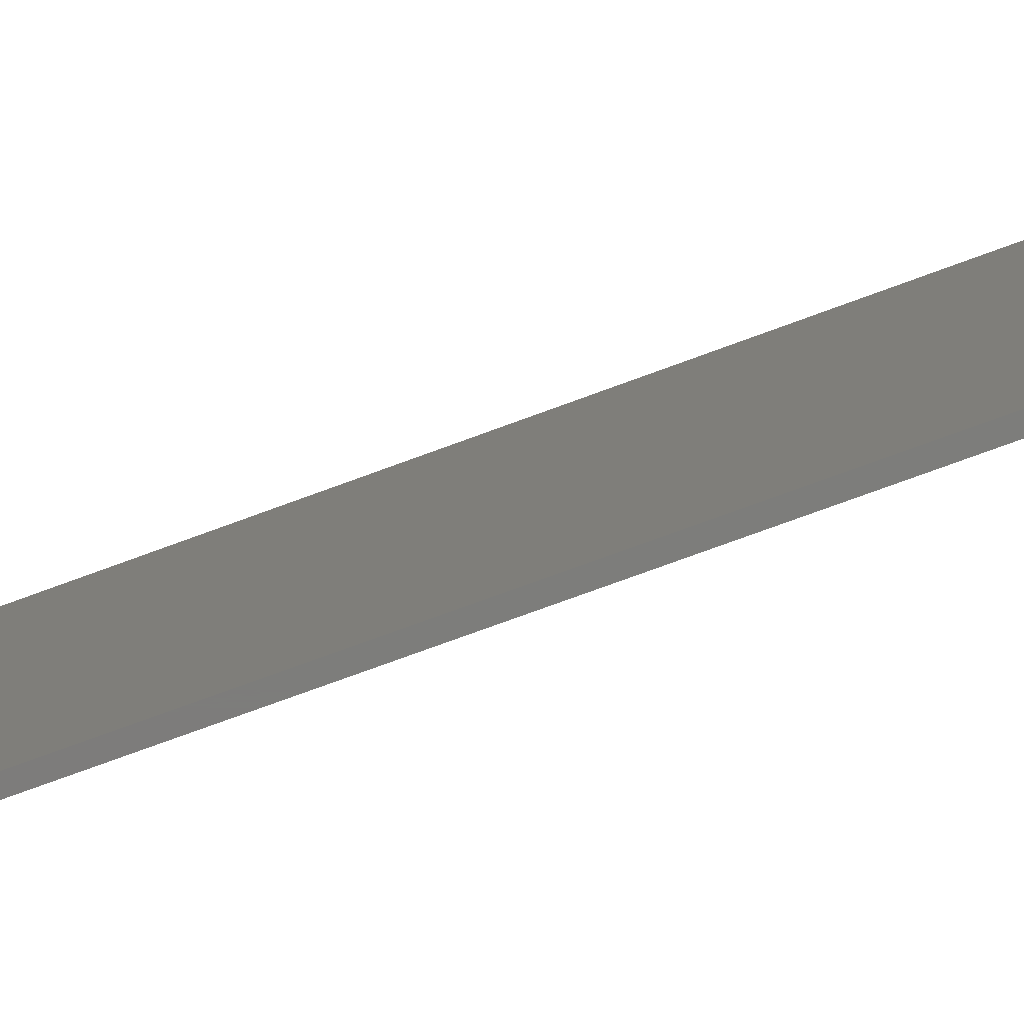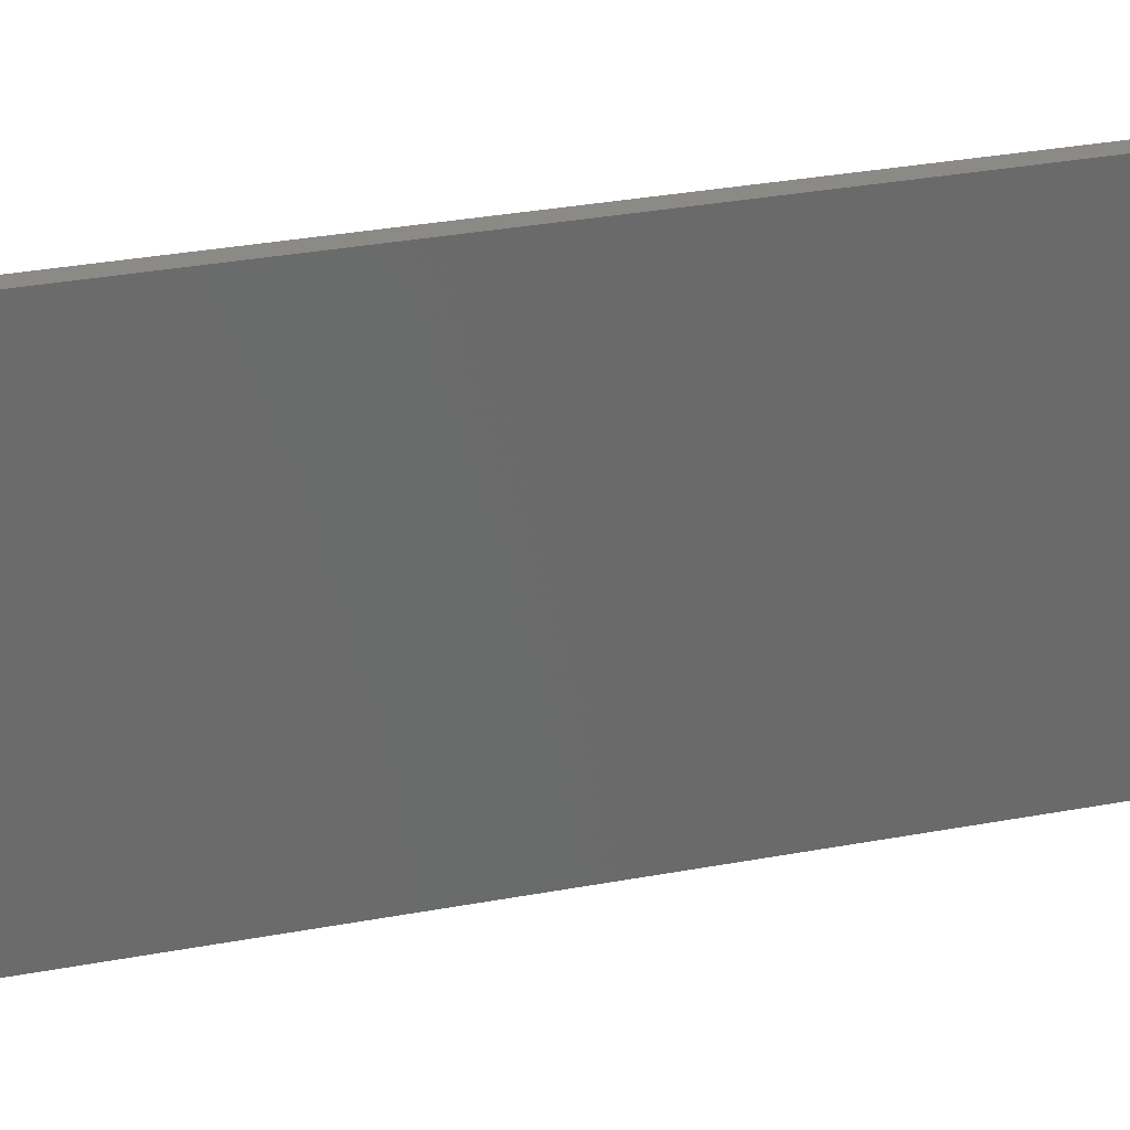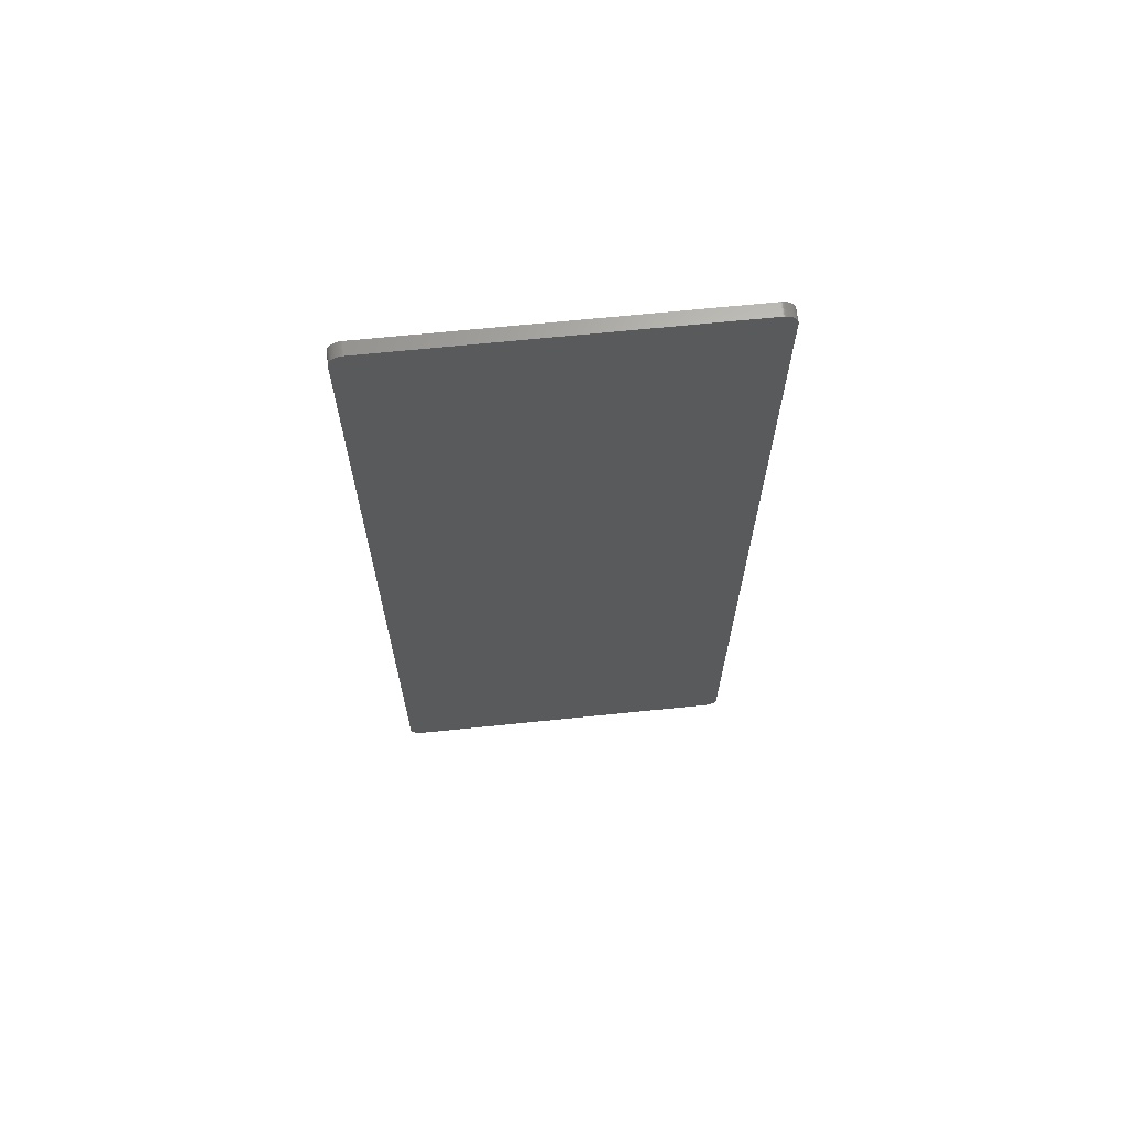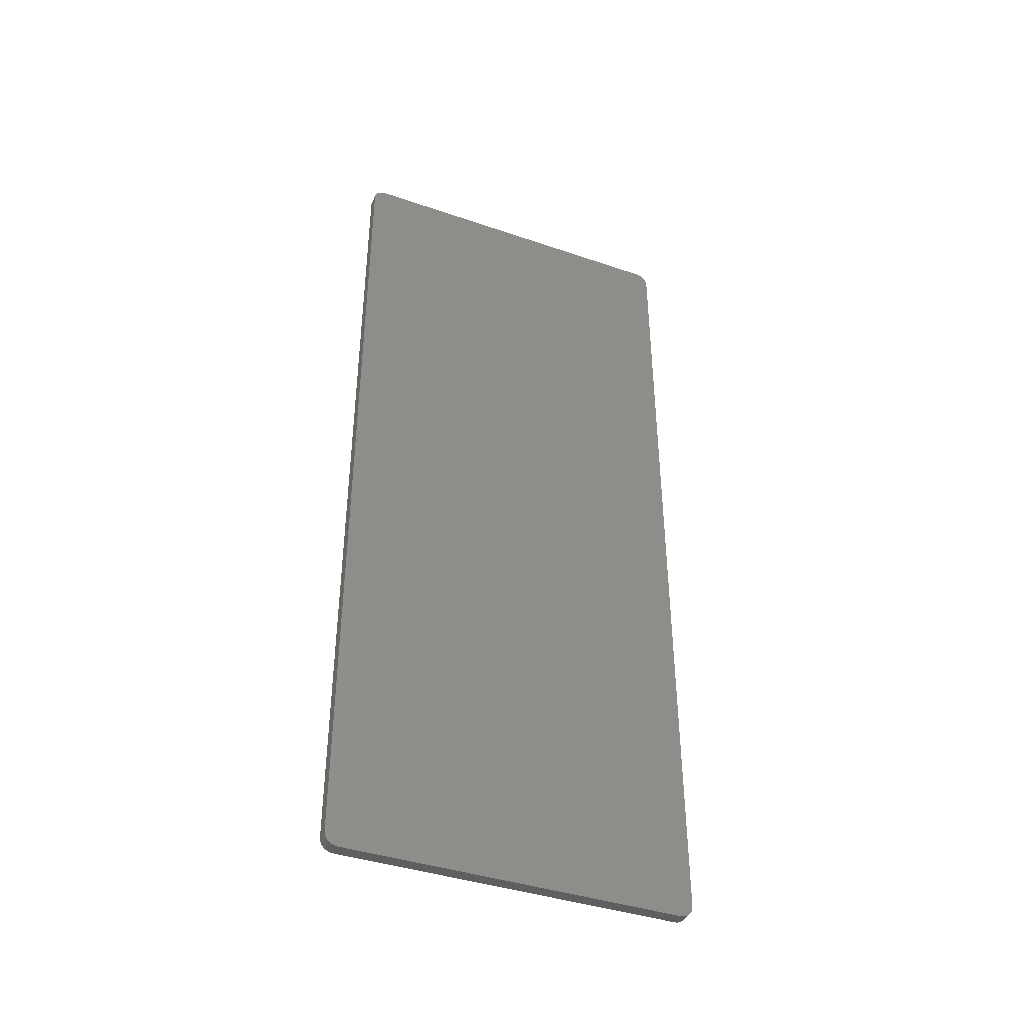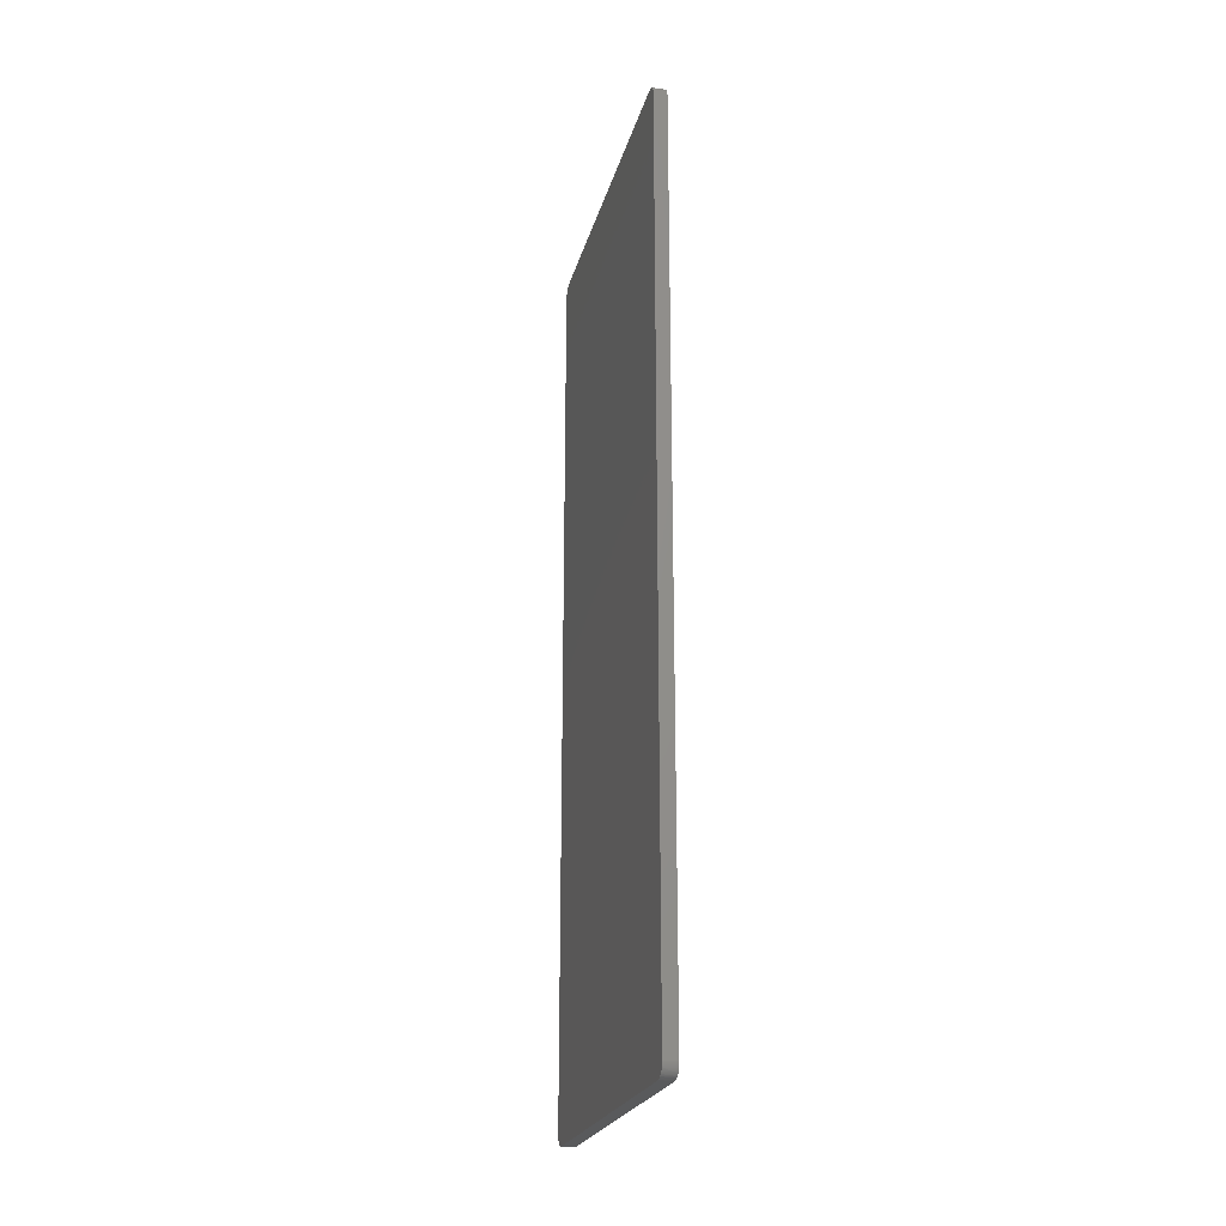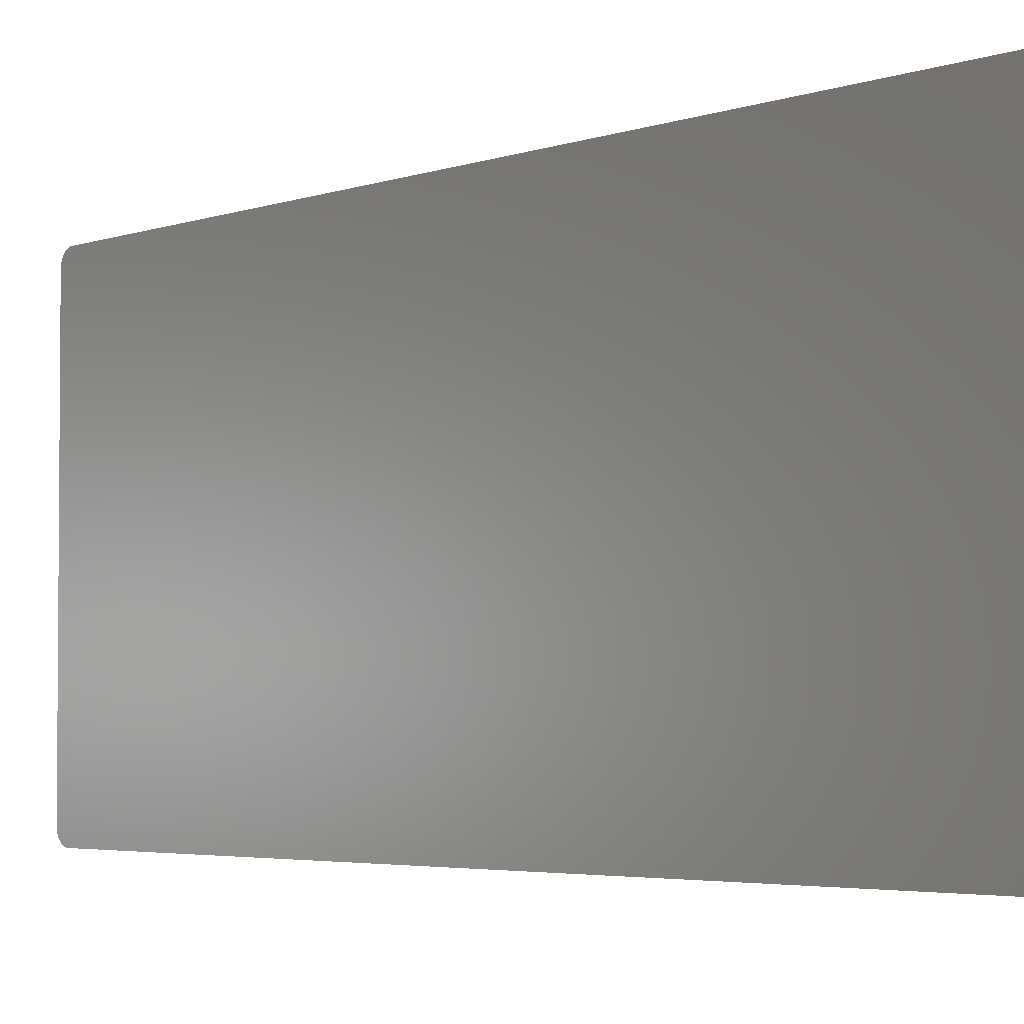
<metadata>
{"format":"stl","ext":"stl","renderer":"f3d","projection":"perspective","resolution":1024,"background":"white","views":[{"elev":-76.4,"azim":-69.9,"up":"+Z"},{"elev":32.3,"azim":-104.6,"up":"+Z"},{"elev":66.3,"azim":84.1,"up":"+Y"},{"elev":-40.3,"azim":-112.8,"up":"+Y"},{"elev":-22.8,"azim":166.4,"up":"+Y"},{"elev":-3.4,"azim":-37.2,"up":"+Z"}]}
</metadata>
<code>
# stl→obj: 210 verts, 416 faces
v 2.45 3.598 2.64
v 2.45 137.6 4.45
v 2.45 135.6 2.45
v 2.45 136.3 2.59
v 4.45 136.3 2.59
v 2.45 136.2 2.548
v 2.45 4.45 2.45
v 4.45 137.6 4.45
v 3.45 137.6 4.45
v 2.45 4.45 57.55
v 2.45 136.3 57.41
v 2.45 137.6 55.55
v 2.45 137.5 56.17
v 2.45 137.5 55.68
v 4.45 136.9 2.992
v 4.45 137.5 56.05
v 4.45 2.45 55.55
v 2.45 137.2 56.73
v 4.45 4.45 2.45
v 4.45 2.454 4.324
v 4.45 135.6 57.55
v 2.45 135.6 57.55
v 2.45 3.832 2.548
v 2.45 3.714 2.59
v 2.45 136.9 2.992
v 4.45 137.5 4.075
v 2.45 2.45 55.55
v 2.45 2.992 56.92
v 2.45 2.59 56.29
v 2.45 2.485 55.92
v 2.45 2.513 56.05
v 4.45 4.45 57.55
v 4.45 2.513 56.05
v 4.45 137.6 55.55
v 2.45 3.953 2.513
v 4.45 135.6 2.45
v 2.45 2.45 4.45
v 2.45 2.454 4.324
v 4.45 2.45 4.45
v 2.45 137 3.081
v 2.45 137.4 3.714
v 2.45 135.9 2.485
v 2.45 3.714 57.41
v 4.45 3.081 57.01
v 4.45 3.175 57.09
v 2.45 137.3 56.51
v 2.45 137.4 56.29
v 4.45 136.5 57.3
v 4.45 136.4 57.36
v 4.45 137.5 55.8
v 4.45 3.832 2.548
v 4.45 4.075 2.485
v 4.45 3.081 2.992
v 4.45 3.714 2.59
v 4.45 3.598 2.64
v 2.45 2.697 3.486
v 4.45 137 3.081
v 4.45 137.5 4.324
v 2.45 137.5 4.324
v 2.45 137.2 3.274
v 4.45 137.5 3.832
v 4.45 137.3 3.486
v 4.45 137.4 3.714
v 2.45 136.6 2.761
v 2.45 136.5 2.697
v 4.45 136.6 2.761
v 4.45 135.9 2.485
v 2.45 135.8 2.466
v 2.45 135.9 57.51
v 4.45 2.59 56.29
v 4.45 2.64 56.4
v 4.45 4.199 57.53
v 4.45 4.075 57.51
v 2.45 4.075 57.51
v 2.45 3.274 57.17
v 2.45 3.486 57.3
v 4.45 137.5 56.17
v 4.45 136.7 57.17
v 4.45 136.6 57.24
v 2.45 136.7 57.17
v 2.45 136.5 57.3
v 2.45 136.6 57.24
v 4.45 137.5 55.92
v 2.45 137.5 56.05
v 2.45 4.199 2.466
v 4.45 4.199 2.466
v 4.45 3.953 2.513
v 2.45 2.59 3.714
v 4.45 137.5 4.199
v 2.45 137.5 4.075
v 2.45 137.5 3.953
v 4.45 137.2 3.274
v 2.45 137.1 3.175
v 2.45 136.7 2.832
v 4.45 136.7 2.832
v 2.45 136.4 2.64
v 4.45 136.4 2.64
v 2.45 136 2.513
v 4.45 136 2.513
v 4.45 135.8 2.466
v 2.45 135.7 2.454
v 4.45 136.2 57.45
v 4.45 136 57.49
v 2.45 136 57.49
v 2.45 4.199 57.53
v 2.45 4.324 57.55
v 4.45 3.714 57.41
v 4.45 3.598 57.36
v 4.45 3.953 57.49
v 4.45 137.2 56.73
v 2.45 137.2 56.62
v 4.45 137.1 56.82
v 2.45 136.9 57.01
v 4.45 137.5 55.68
v 3.45 137.6 55.55
v 2.45 137.5 55.8
v 2.45 4.075 2.485
v 2.45 4.324 2.454
v 4.45 2.64 3.598
v 4.45 2.832 3.274
v 2.45 3.081 2.992
v 2.45 2.832 3.274
v 2.45 2.761 3.378
v 2.45 137.5 4.199
v 2.45 137.3 3.486
v 2.45 137.2 3.378
v 4.45 137.2 3.378
v 2.45 136.8 2.909
v 4.45 136.5 2.697
v 4.45 136.8 2.909
v 4.45 136.2 2.548
v 4.45 135.7 2.454
v 2.45 135.8 57.53
v 4.45 135.8 57.53
v 4.45 135.7 57.55
v 2.45 2.832 56.73
v 4.45 2.466 55.8
v 4.45 3.274 57.17
v 2.45 3.953 57.49
v 4.45 3.832 57.45
v 4.45 2.992 56.92
v 4.45 4.324 57.55
v 4.45 137.4 56.29
v 4.45 137.3 56.51
v 4.45 137 56.92
v 4.45 136.9 57.01
v 2.45 136.8 57.09
v 2.45 136.4 57.36
v 2.45 136.2 57.45
v 2.45 137.5 55.92
v 4.45 3.486 2.697
v 2.45 3.175 2.909
v 2.45 3.274 2.832
v 4.45 2.992 3.081
v 2.45 2.64 3.598
v 2.45 2.485 4.075
v 4.45 137.1 3.175
v 2.45 137.4 3.598
v 4.45 137.5 3.953
v 2.45 137.5 3.832
v 4.45 137.4 3.598
v 2.45 135.7 57.55
v 4.45 2.485 55.92
v 2.45 2.64 56.4
v 2.45 2.909 56.82
v 2.45 2.466 55.8
v 4.45 2.454 55.68
v 4.45 3.378 57.24
v 2.45 3.378 57.24
v 2.45 3.081 57.01
v 2.45 3.832 57.45
v 2.45 137.4 56.4
v 4.45 137.2 56.62
v 2.45 137.1 56.82
v 2.45 137 56.92
v 4.45 136.3 57.41
v 4.45 4.324 2.454
v 4.45 3.175 2.909
v 2.45 3.486 2.697
v 4.45 3.274 2.832
v 4.45 2.909 3.175
v 2.45 2.992 3.081
v 2.45 2.466 4.199
v 4.45 2.466 4.199
v 4.45 135.9 57.51
v 4.45 2.832 56.73
v 2.45 2.761 56.62
v 4.45 2.548 56.17
v 2.45 2.548 56.17
v 4.45 2.761 56.62
v 2.45 2.697 56.51
v 2.45 2.454 55.68
v 2.45 3.175 57.09
v 4.45 3.486 57.3
v 4.45 137.4 56.4
v 4.45 136.8 57.09
v 4.45 3.378 2.761
v 2.45 3.378 2.761
v 4.45 2.697 3.486
v 4.45 2.761 3.378
v 2.45 2.909 3.175
v 4.45 2.513 3.953
v 2.45 2.513 3.953
v 4.45 2.548 3.832
v 4.45 2.909 56.82
v 4.45 2.697 56.51
v 2.45 3.598 57.36
v 4.45 2.485 4.075
v 2.45 2.548 3.832
v 4.45 2.59 3.714
f 1 2 3
f 4 5 6
f 1 3 7
f 2 8 9
f 2 10 11
f 2 1 10
f 12 13 14
f 15 16 17
f 12 11 18
f 19 17 20
f 10 21 22
f 2 11 12
f 15 17 19
f 1 23 24
f 3 25 4
f 3 2 25
f 16 15 8
f 8 15 26
f 10 27 28
f 29 30 31
f 16 32 33
f 10 1 27
f 16 8 34
f 8 2 12
f 3 19 7
f 1 7 35
f 15 19 36
f 19 3 36
f 20 37 38
f 20 17 39
f 15 25 40
f 25 2 41
f 15 36 5
f 3 4 42
f 10 32 21
f 32 16 21
f 10 28 43
f 44 33 45
f 13 46 47
f 16 48 49
f 8 12 34
f 16 34 50
f 19 51 52
f 1 35 23
f 19 20 53
f 1 54 55
f 17 27 39
f 27 56 37
f 15 40 57
f 2 58 59
f 25 41 60
f 61 62 63
f 4 25 64
f 65 64 66
f 4 64 65
f 15 5 66
f 42 67 68
f 3 42 68
f 11 22 69
f 11 10 22
f 70 33 71
f 72 73 33
f 10 43 74
f 43 75 76
f 12 18 13
f 16 13 77
f 16 78 79
f 80 81 82
f 16 83 84
f 16 50 83
f 35 7 85
f 52 85 86
f 23 35 51
f 35 52 87
f 37 56 88
f 27 1 56
f 8 26 89
f 89 26 90
f 41 90 91
f 26 15 62
f 90 26 91
f 41 2 90
f 25 60 40
f 60 92 93
f 64 25 94
f 66 94 95
f 5 96 97
f 4 65 96
f 64 94 66
f 15 66 95
f 42 98 67
f 42 4 98
f 5 67 99
f 5 36 67
f 68 100 101
f 3 68 101
f 16 102 103
f 11 69 104
f 28 27 29
f 10 105 106
f 107 43 108
f 73 74 109
f 10 74 105
f 74 73 72
f 13 18 46
f 18 110 111
f 16 110 112
f 110 18 112
f 18 80 113
f 18 11 80
f 102 104 103
f 104 69 103
f 34 14 114
f 12 14 115
f 83 50 116
f 50 14 116
f 35 85 117
f 35 117 52
f 85 7 118
f 7 19 118
f 19 53 51
f 23 51 54
f 53 119 120
f 56 1 121
f 122 120 123
f 53 20 119
f 20 39 37
f 39 27 37
f 8 89 58
f 58 89 124
f 60 125 126
f 62 15 92
f 125 62 127
f 60 41 125
f 26 62 61
f 41 61 63
f 89 90 124
f 90 2 124
f 94 25 128
f 25 15 128
f 96 65 129
f 5 4 96
f 65 66 129
f 66 5 129
f 94 128 95
f 15 95 130
f 67 98 99
f 98 4 6
f 98 6 99
f 5 99 131
f 68 67 100
f 67 36 100
f 36 101 132
f 36 3 101
f 69 22 133
f 16 134 135
f 28 29 136
f 73 109 33
f 29 27 30
f 17 33 137
f 43 28 75
f 33 138 45
f 109 139 140
f 44 28 141
f 107 33 140
f 33 109 140
f 30 33 31
f 105 72 142
f 16 77 143
f 77 47 143
f 46 111 144
f 46 18 111
f 145 113 146
f 113 147 146
f 78 80 82
f 80 11 81
f 48 81 49
f 11 49 148
f 69 133 134
f 11 104 149
f 14 50 114
f 50 34 114
f 14 34 115
f 34 12 115
f 14 13 116
f 83 116 150
f 51 53 54
f 54 53 151
f 117 85 52
f 19 52 86
f 53 121 152
f 121 1 153
f 56 121 122
f 53 120 154
f 56 119 155
f 37 88 156
f 8 58 9
f 58 2 9
f 92 57 157
f 92 15 57
f 57 40 93
f 40 60 93
f 62 92 127
f 92 60 127
f 62 125 158
f 125 41 158
f 26 61 159
f 41 91 160
f 62 158 161
f 158 41 63
f 58 124 59
f 124 2 59
f 96 129 97
f 129 5 97
f 95 128 130
f 128 15 130
f 99 6 131
f 6 5 131
f 101 100 132
f 100 36 132
f 134 133 162
f 134 162 135
f 133 22 162
f 22 21 162
f 30 137 163
f 17 16 33
f 29 70 164
f 28 136 165
f 30 27 166
f 17 137 167
f 75 168 169
f 33 168 138
f 75 28 170
f 28 44 170
f 109 74 139
f 74 43 139
f 43 140 171
f 43 107 140
f 74 72 105
f 72 33 142
f 46 144 172
f 77 13 47
f 16 144 173
f 144 111 173
f 18 113 174
f 145 16 112
f 16 145 146
f 145 174 175
f 81 48 82
f 78 82 79
f 82 48 79
f 48 16 79
f 16 49 176
f 49 11 176
f 104 102 149
f 102 11 149
f 116 13 84
f 13 16 84
f 23 54 24
f 54 1 24
f 52 51 87
f 51 35 87
f 85 118 86
f 19 86 177
f 53 152 178
f 1 151 179
f 121 153 152
f 152 153 180
f 56 122 123
f 154 120 181
f 122 121 182
f 121 53 182
f 20 183 184
f 183 156 184
f 119 88 155
f 88 56 155
f 57 93 157
f 93 92 157
f 125 127 126
f 127 60 126
f 61 91 159
f 91 26 159
f 91 61 160
f 61 41 160
f 158 63 161
f 63 62 161
f 16 103 185
f 103 69 185
f 162 21 135
f 21 16 135
f 33 32 142
f 32 10 142
f 186 136 187
f 136 186 165
f 33 70 188
f 70 29 188
f 33 188 31
f 29 31 189
f 33 186 190
f 136 29 191
f 30 166 137
f 137 166 192
f 166 27 192
f 27 17 192
f 168 75 138
f 138 75 193
f 168 33 194
f 168 194 76
f 75 170 193
f 170 44 193
f 140 139 171
f 139 43 171
f 16 143 195
f 143 172 195
f 143 47 172
f 47 46 172
f 111 110 173
f 110 16 173
f 145 112 174
f 112 18 174
f 113 80 147
f 80 78 147
f 16 146 196
f 146 147 196
f 49 81 148
f 81 11 148
f 11 102 176
f 102 16 176
f 116 84 150
f 84 83 150
f 86 118 177
f 118 19 177
f 54 151 55
f 151 1 55
f 180 153 197
f 151 53 180
f 179 197 198
f 153 1 179
f 120 119 199
f 119 56 199
f 199 123 200
f 199 56 123
f 120 122 201
f 182 53 154
f 122 182 201
f 182 154 201
f 37 156 183
f 202 156 203
f 119 202 204
f 119 20 202
f 69 134 185
f 134 16 185
f 105 142 106
f 142 10 106
f 165 186 205
f 33 44 141
f 141 165 205
f 141 28 165
f 31 188 189
f 188 29 189
f 206 33 190
f 191 29 164
f 191 164 206
f 33 206 71
f 136 191 187
f 191 206 187
f 137 33 163
f 33 30 163
f 137 192 167
f 192 17 167
f 138 193 45
f 193 44 45
f 194 33 108
f 33 107 108
f 194 108 76
f 43 76 207
f 172 144 195
f 144 16 195
f 174 113 175
f 113 145 175
f 147 78 196
f 78 16 196
f 152 180 178
f 180 53 178
f 179 151 197
f 151 180 197
f 123 120 200
f 120 199 200
f 120 201 181
f 201 154 181
f 37 183 38
f 183 20 38
f 202 184 208
f 202 20 184
f 156 88 203
f 202 203 204
f 203 88 209
f 119 204 210
f 186 33 205
f 33 141 205
f 206 164 71
f 164 70 71
f 186 187 190
f 187 206 190
f 168 76 169
f 76 75 169
f 76 108 207
f 108 43 207
f 197 153 198
f 153 179 198
f 184 156 208
f 156 202 208
f 88 204 209
f 204 203 209
f 204 88 210
f 88 119 210

</code>
